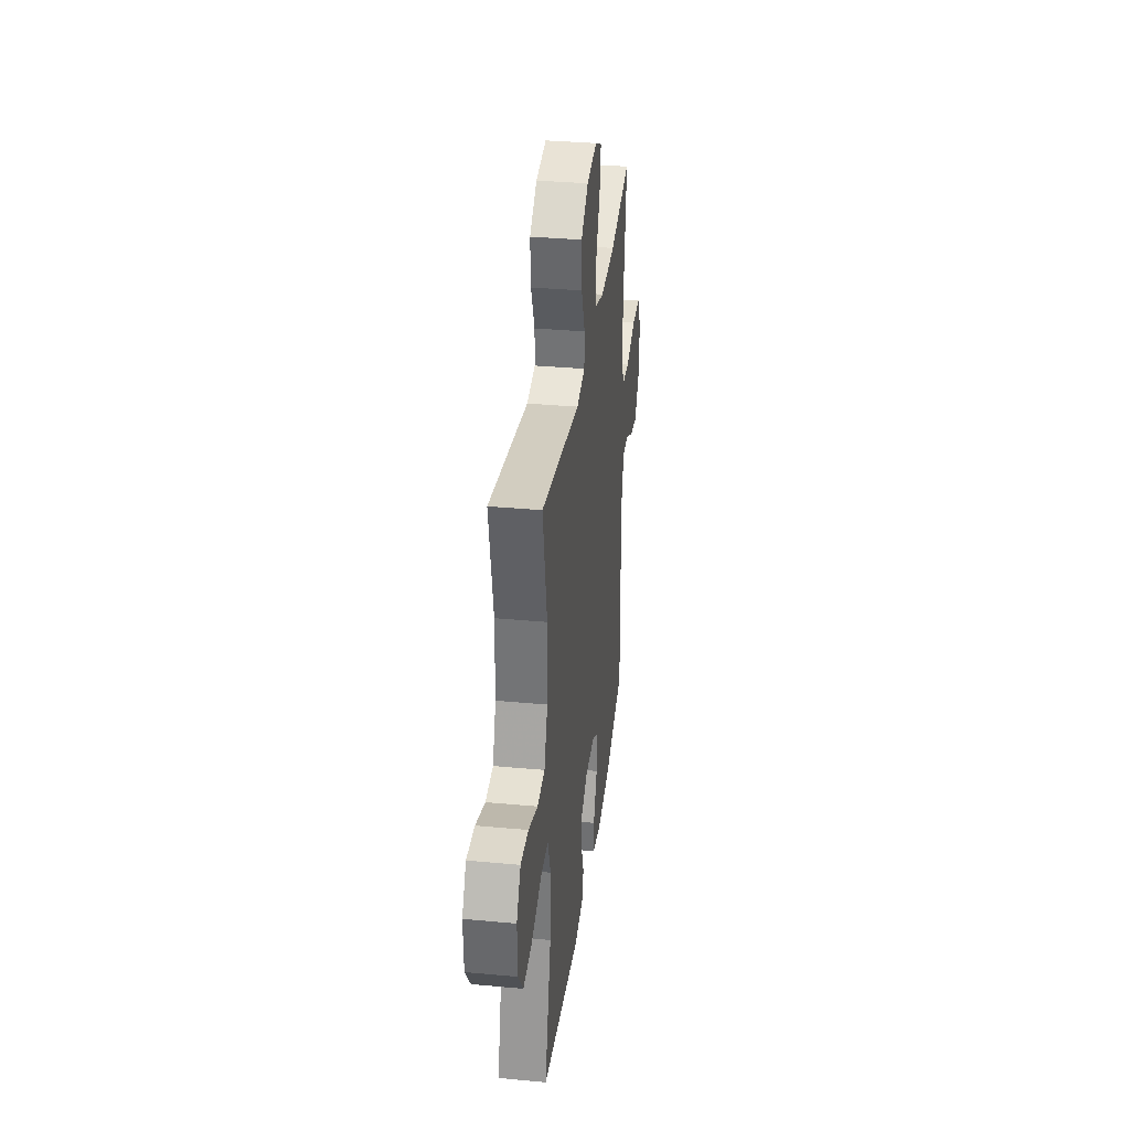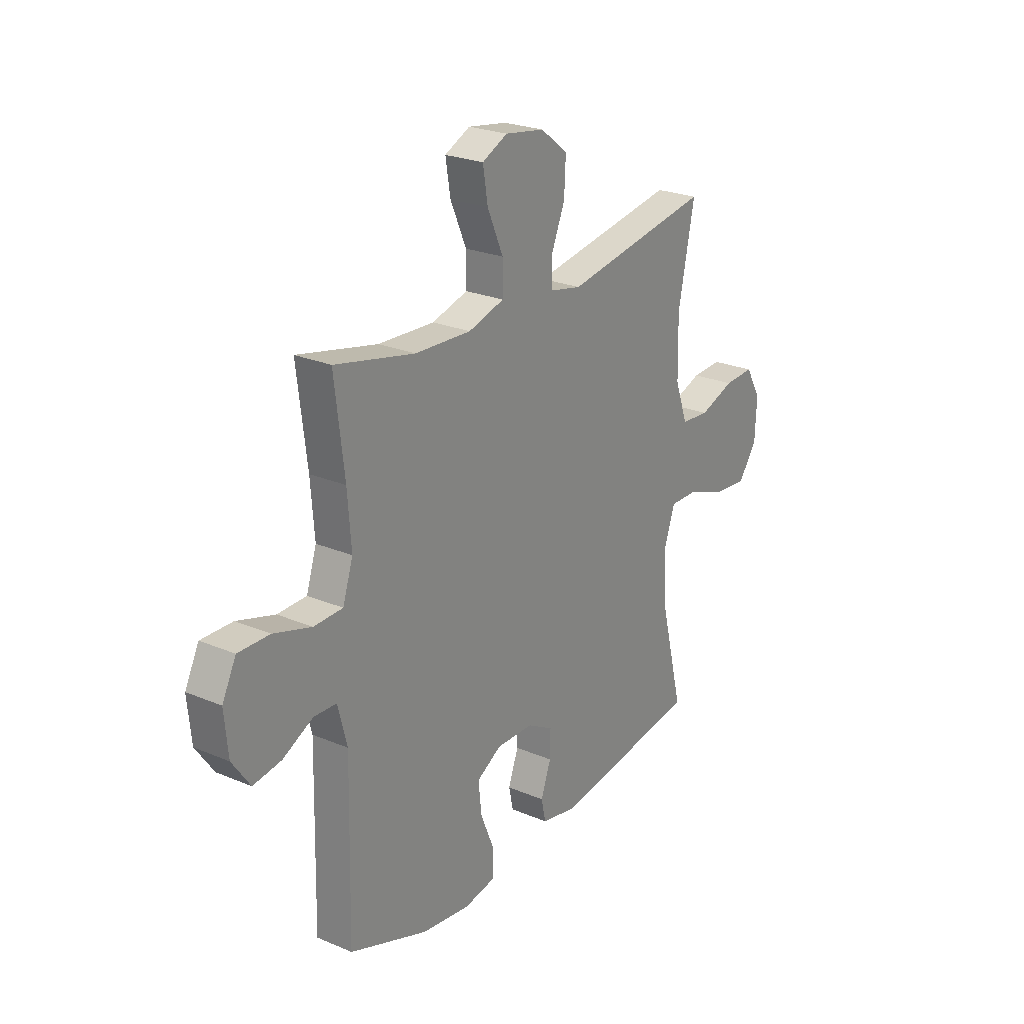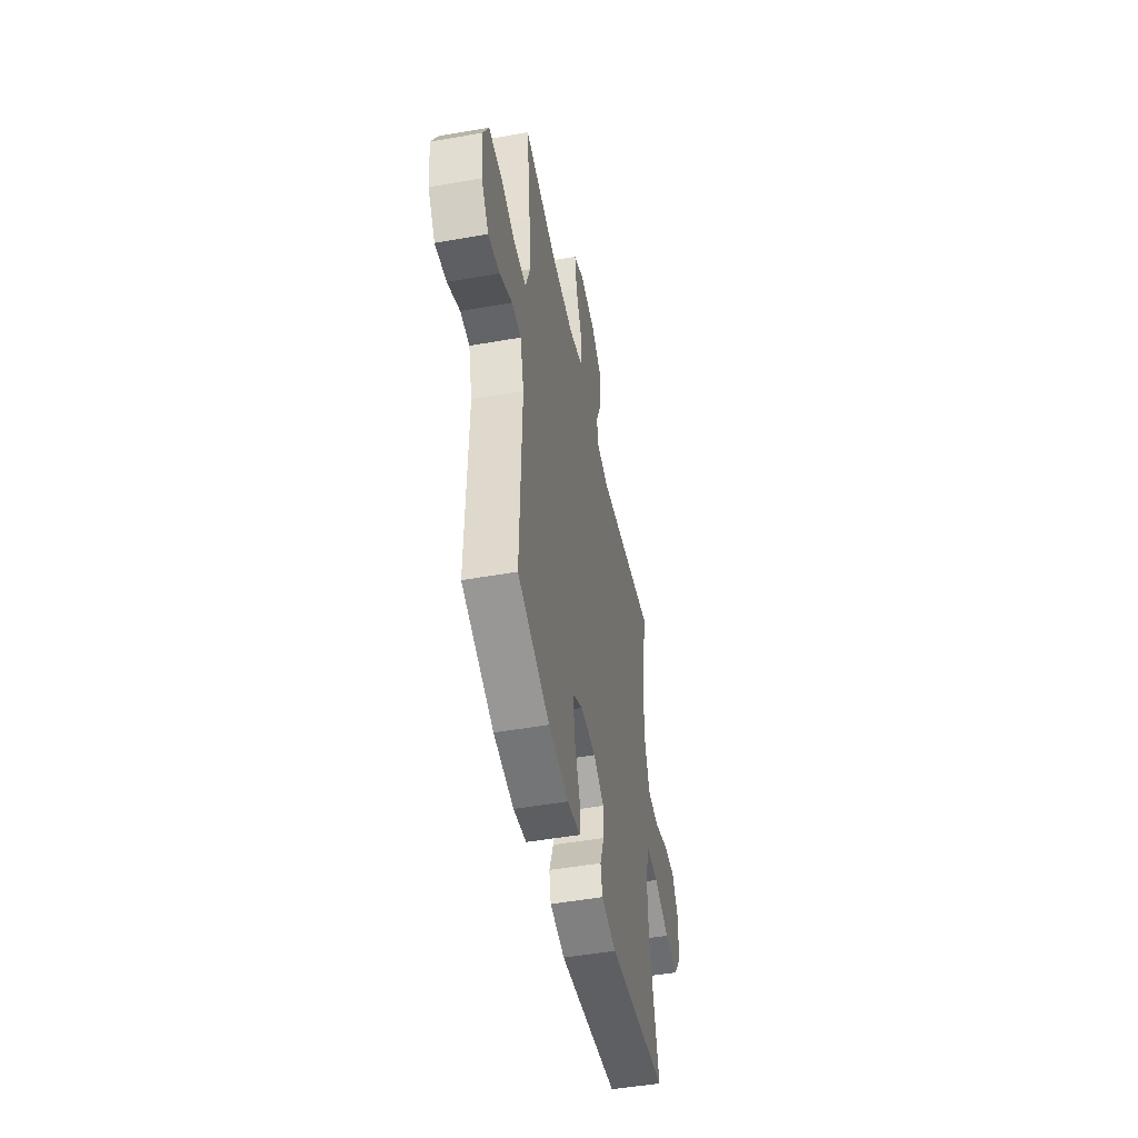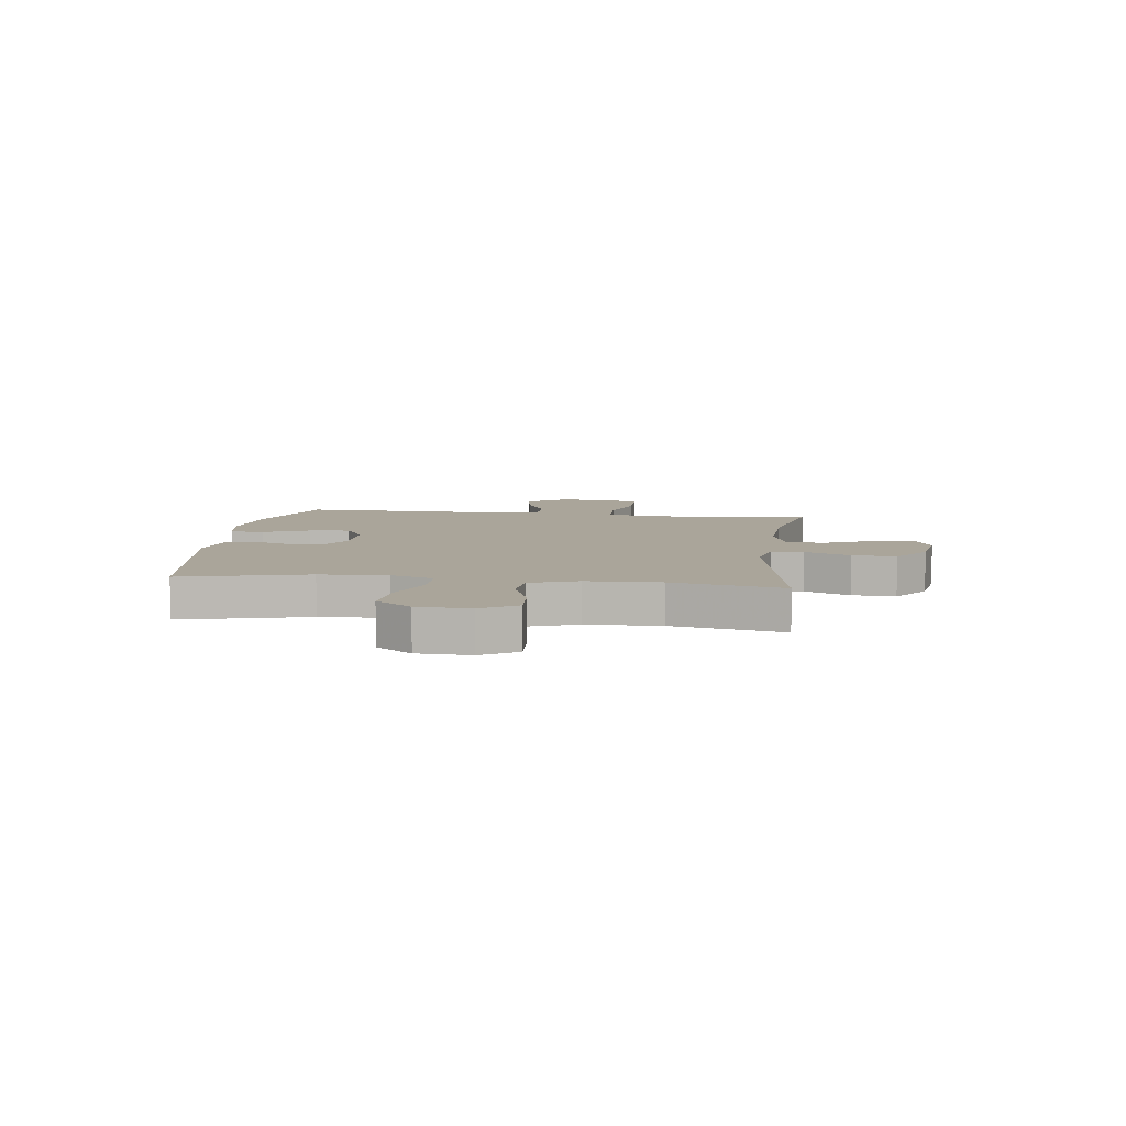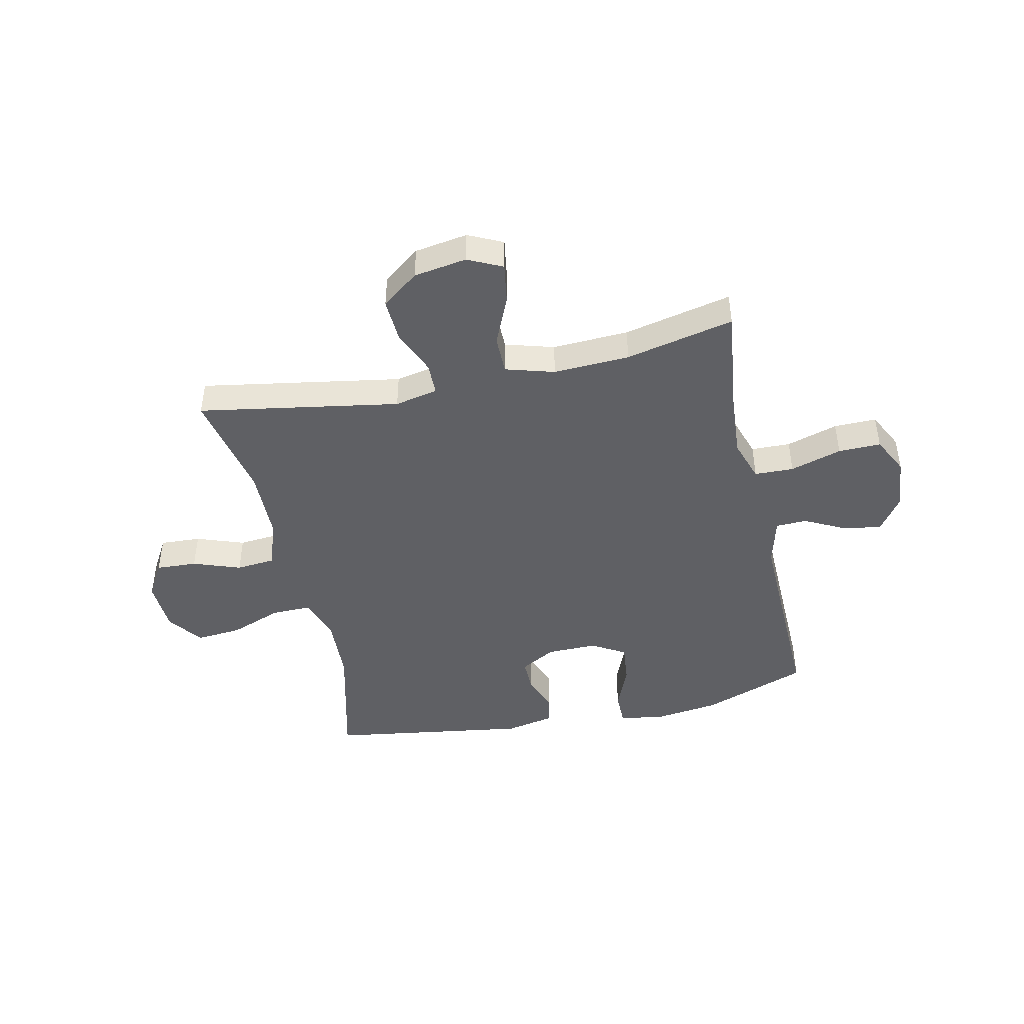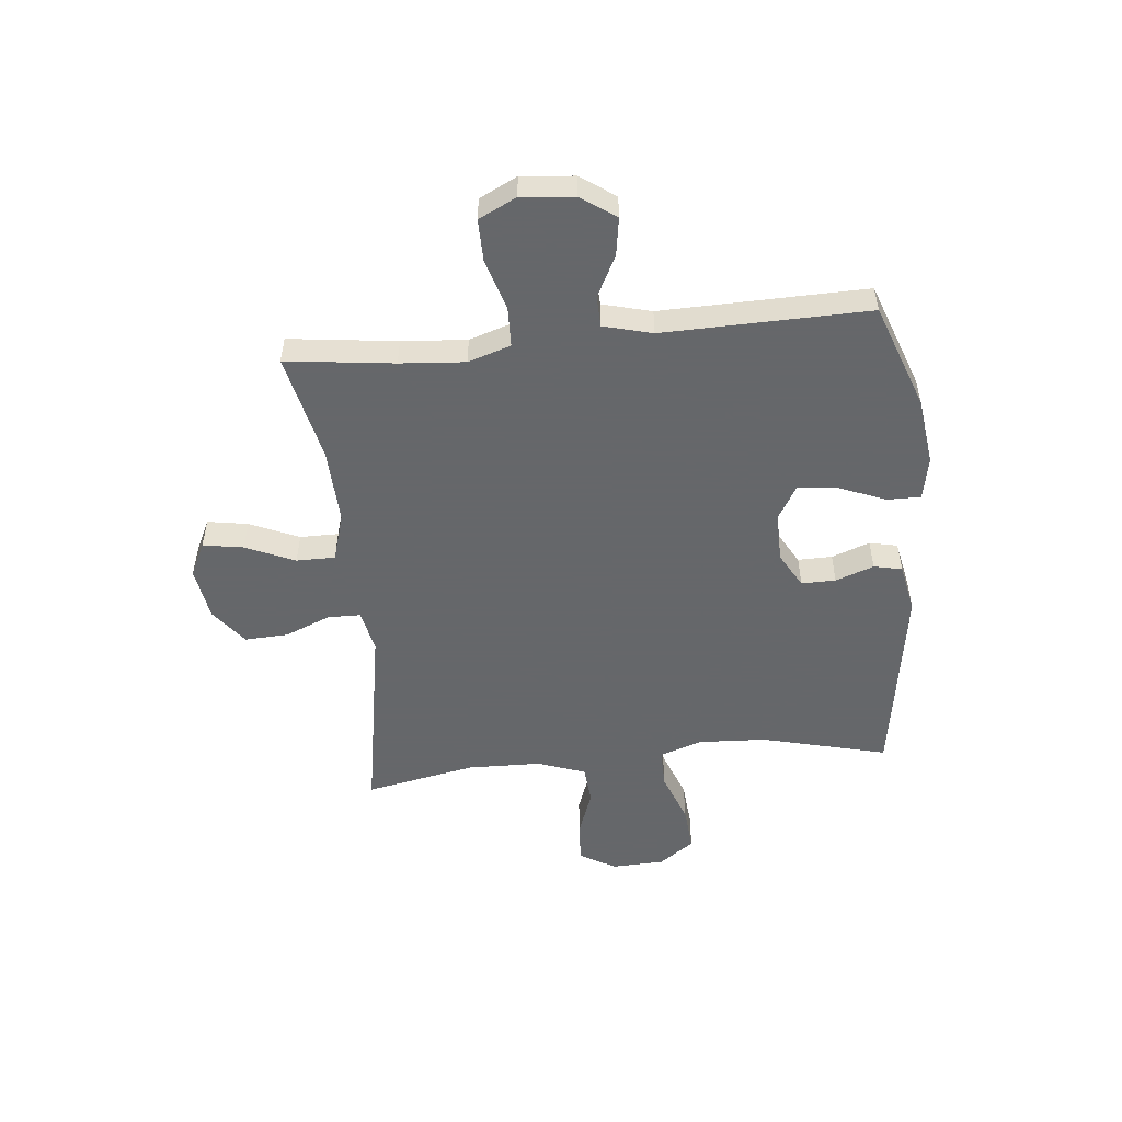
<metadata>
{"format":"obj","ext":"obj","renderer":"f3d","projection":"perspective","resolution":1024,"background":"white","views":[{"elev":34.1,"azim":-82.8,"up":"+Z"},{"elev":24.4,"azim":124.9,"up":"+Z"},{"elev":-49.1,"azim":101.1,"up":"+Z"},{"elev":7.7,"azim":-82.7,"up":"+Y"},{"elev":-44.7,"azim":12.5,"up":"+Y"},{"elev":-52.0,"azim":95.7,"up":"+Y"}]}
</metadata>
<code>
v -0.5 0.07 -0.5
v -0.443 0.07 -0.272
v -0.437 0.07 -0.15
v -0.464 0.07 -0.072
v -0.535 0.07 -0.073
v -0.629 0.07 -0.108
v -0.712 0.07 -0.115
v -0.758 0.07 -0.051
v -0.762 0.07 0.044
v -0.724 0.07 0.109
v -0.65 0.07 0.105
v -0.564 0.07 0.074
v -0.494 0.07 0.08
v -0.463 0.07 0.167
v -0.46 0.07 0.3
v -0.5 0.07 0.5
v -0.137 0.07 0.437
v -0.059 0.07 0.453
v -0.058 0.07 0.512
v -0.092 0.07 0.594
v -0.096 0.07 0.673
v -0.029 0.07 0.724
v 0.067 0.07 0.739
v 0.129 0.07 0.709
v 0.117 0.07 0.636
v 0.078 0.07 0.547
v 0.078 0.07 0.477
v 0.166 0.07 0.451
v 0.304 0.07 0.457
v 0.5 0.07 0.5
v 0.476 0.07 0.305
v 0.467 0.07 0.188
v 0.492 0.07 0.111
v 0.563 0.07 0.109
v 0.656 0.07 0.137
v 0.733 0.07 0.138
v 0.767 0.07 0.07
v 0.758 0.07 -0.025
v 0.714 0.07 -0.088
v 0.645 0.07 -0.077
v 0.571 0.07 -0.039
v 0.515 0.07 -0.041
v 0.492 0.07 -0.129
v 0.5 0.07 -0.5
v 0.308 0.07 -0.57
v 0.187 0.07 -0.586
v 0.109 0.07 -0.571
v 0.109 0.07 -0.51
v 0.143 0.07 -0.427
v 0.151 0.07 -0.354
v 0.09 0.07 -0.318
v -0.001 0.07 -0.319
v -0.065 0.07 -0.355
v -0.064 0.07 -0.417
v -0.039 0.07 -0.486
v -0.05 0.07 -0.537
v -0.139 0.07 -0.555
v -0.5 0 -0.5
v -0.443 0 -0.272
v -0.437 0 -0.15
v -0.464 0 -0.072
v -0.535 0 -0.073
v -0.629 0 -0.108
v -0.712 0 -0.115
v -0.758 0 -0.051
v -0.762 0 0.044
v -0.724 0 0.109
v -0.65 0 0.105
v -0.564 0 0.074
v -0.494 0 0.08
v -0.463 0 0.167
v -0.46 0 0.3
v -0.5 0 0.5
v -0.137 0 0.437
v -0.059 0 0.453
v -0.058 0 0.512
v -0.092 0 0.594
v -0.096 0 0.673
v -0.029 0 0.724
v 0.067 0 0.739
v 0.129 0 0.709
v 0.117 0 0.636
v 0.078 0 0.547
v 0.078 0 0.477
v 0.166 0 0.451
v 0.304 0 0.457
v 0.5 0 0.5
v 0.476 0 0.305
v 0.467 0 0.188
v 0.492 0 0.111
v 0.563 0 0.109
v 0.656 0 0.137
v 0.733 0 0.138
v 0.767 0 0.07
v 0.758 0 -0.025
v 0.714 0 -0.088
v 0.645 0 -0.077
v 0.571 0 -0.039
v 0.515 0 -0.041
v 0.492 0 -0.129
v 0.5 0 -0.5
v 0.308 0 -0.57
v 0.187 0 -0.586
v 0.109 0 -0.571
v 0.109 0 -0.51
v 0.143 0 -0.427
v 0.151 0 -0.354
v 0.09 0 -0.318
v -0.001 0 -0.319
v -0.065 0 -0.355
v -0.064 0 -0.417
v -0.039 0 -0.486
v -0.05 0 -0.537
v -0.139 0 -0.555
f 57 1 2
f 56 57 2
f 55 56 2
f 54 55 2
f 53 54 2 3
f 52 53 3 4
f 51 52 4
f 47 48 49
f 46 47 49
f 45 46 49
f 44 45 49
f 43 44 49
f 42 43 49 50
f 39 40 41
f 38 39 41
f 37 38 41
f 36 37 41
f 35 36 41
f 34 35 41
f 33 34 41 42
f 42 50 51
f 33 42 51
f 32 33 51
f 29 30 31
f 32 51 4
f 31 32 4
f 29 31 4
f 28 29 4
f 24 25 26
f 23 24 26
f 22 23 26
f 21 22 26
f 20 21 26
f 19 20 26
f 18 19 26 27
f 15 16 17
f 27 28 4
f 18 27 4
f 17 18 4
f 15 17 4
f 14 15 4
f 10 11 12
f 9 10 12
f 8 9 12
f 7 8 12
f 6 7 12
f 5 6 12
f 13 14 4 5
f 5 12 13
f 59 58 114
f 59 114 113
f 59 113 112
f 59 112 111
f 60 59 111 110
f 61 60 110 109
f 61 109 108
f 106 105 104
f 106 104 103
f 106 103 102
f 106 102 101
f 106 101 100
f 107 106 100 99
f 98 97 96
f 98 96 95
f 98 95 94
f 98 94 93
f 98 93 92
f 98 92 91
f 99 98 91 90
f 108 107 99
f 108 99 90
f 108 90 89
f 88 87 86
f 61 108 89
f 61 89 88
f 61 88 86
f 61 86 85
f 83 82 81
f 83 81 80
f 83 80 79
f 83 79 78
f 83 78 77
f 83 77 76
f 84 83 76 75
f 74 73 72
f 61 85 84
f 61 84 75
f 61 75 74
f 61 74 72
f 61 72 71
f 69 68 67
f 69 67 66
f 69 66 65
f 69 65 64
f 69 64 63
f 69 63 62
f 62 61 71 70
f 70 69 62
f 1 58 59 2
f 2 59 60 3
f 3 60 61 4
f 4 61 62 5
f 5 62 63 6
f 6 63 64 7
f 7 64 65 8
f 8 65 66 9
f 9 66 67 10
f 10 67 68 11
f 11 68 69 12
f 12 69 70 13
f 13 70 71 14
f 14 71 72 15
f 15 72 73 16
f 16 73 74 17
f 17 74 75 18
f 18 75 76 19
f 19 76 77 20
f 20 77 78 21
f 21 78 79 22
f 22 79 80 23
f 23 80 81 24
f 24 81 82 25
f 25 82 83 26
f 26 83 84 27
f 27 84 85 28
f 28 85 86 29
f 29 86 87 30
f 30 87 88 31
f 31 88 89 32
f 32 89 90 33
f 33 90 91 34
f 34 91 92 35
f 35 92 93 36
f 36 93 94 37
f 37 94 95 38
f 38 95 96 39
f 39 96 97 40
f 40 97 98 41
f 41 98 99 42
f 42 99 100 43
f 43 100 101 44
f 44 101 102 45
f 45 102 103 46
f 46 103 104 47
f 47 104 105 48
f 48 105 106 49
f 49 106 107 50
f 50 107 108 51
f 51 108 109 52
f 52 109 110 53
f 53 110 111 54
f 54 111 112 55
f 55 112 113 56
f 56 113 114 57
f 57 114 58 1

</code>
